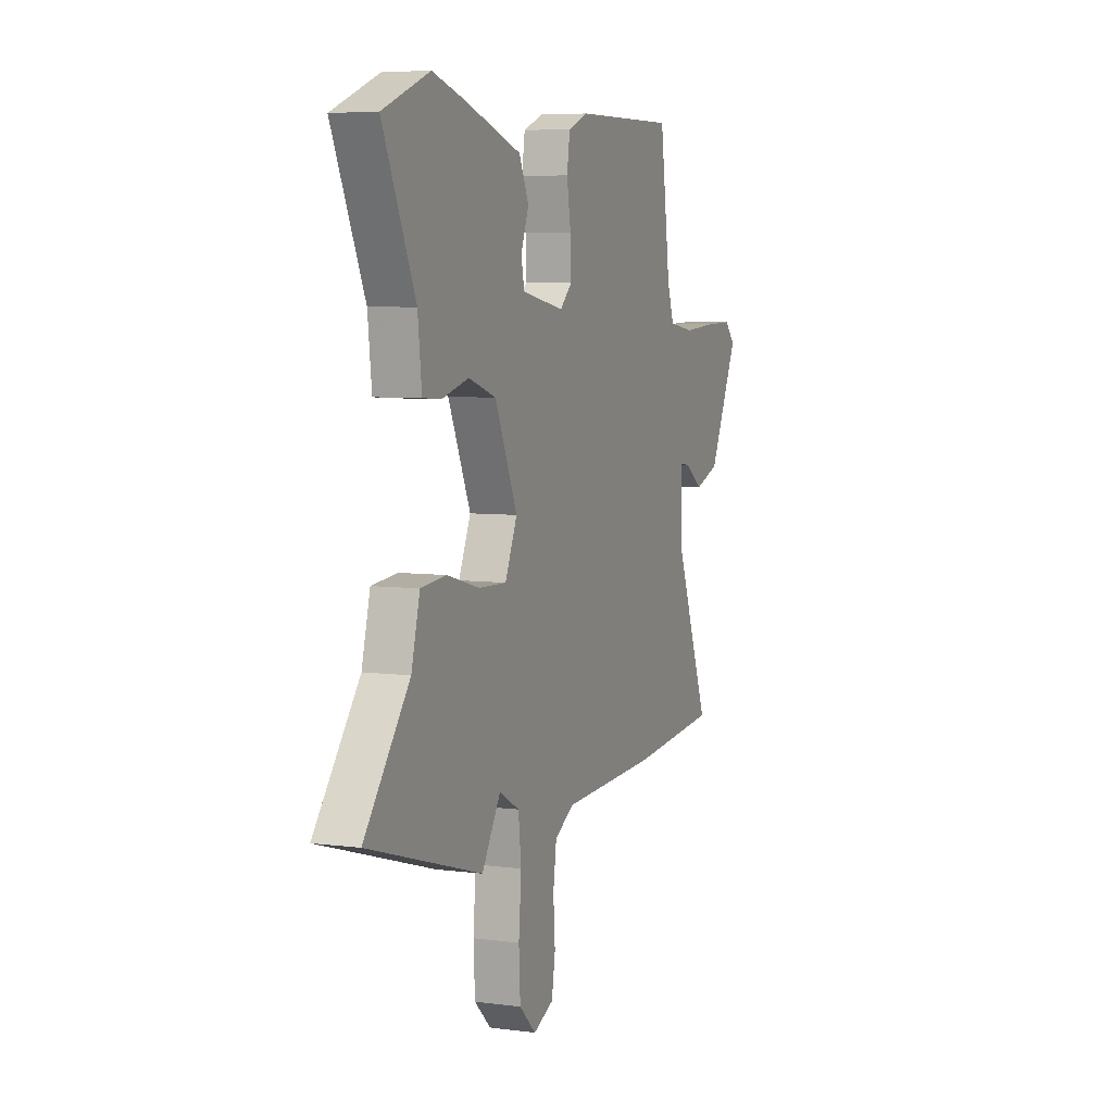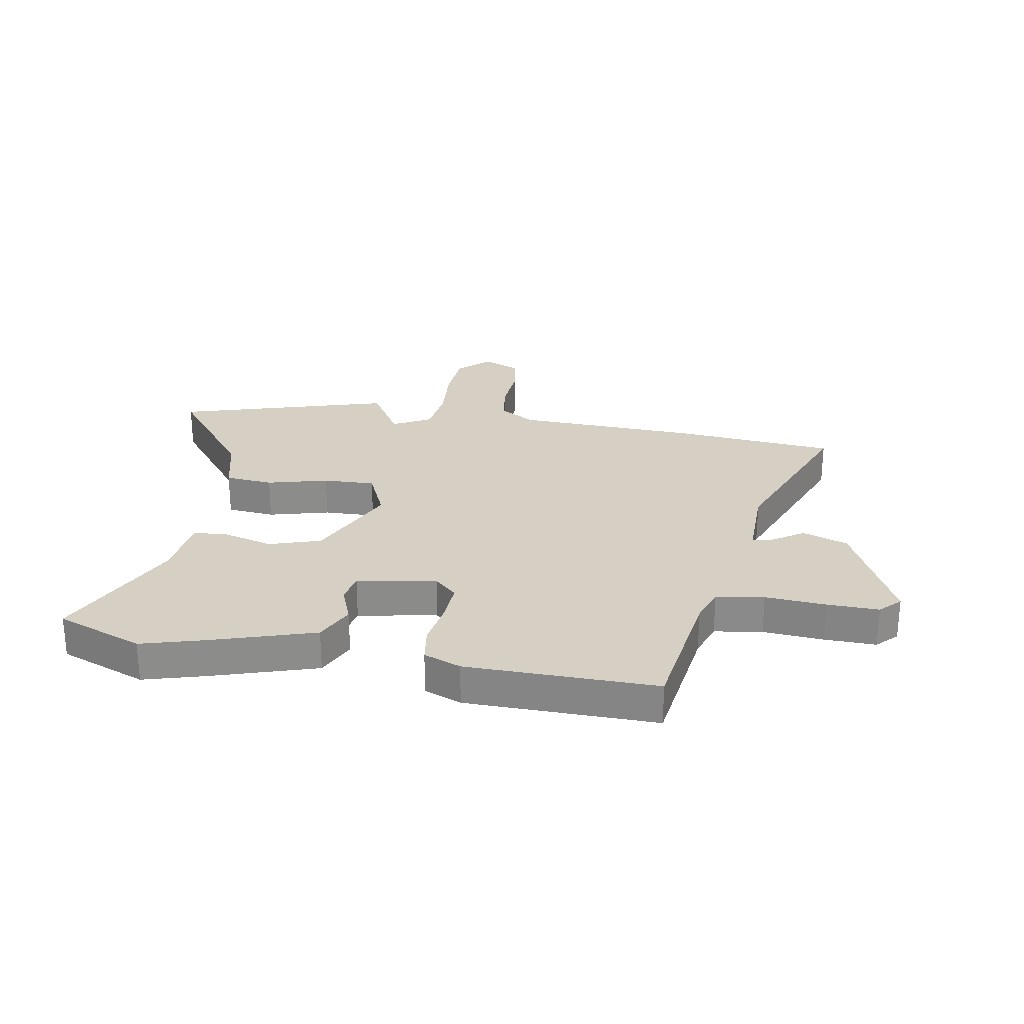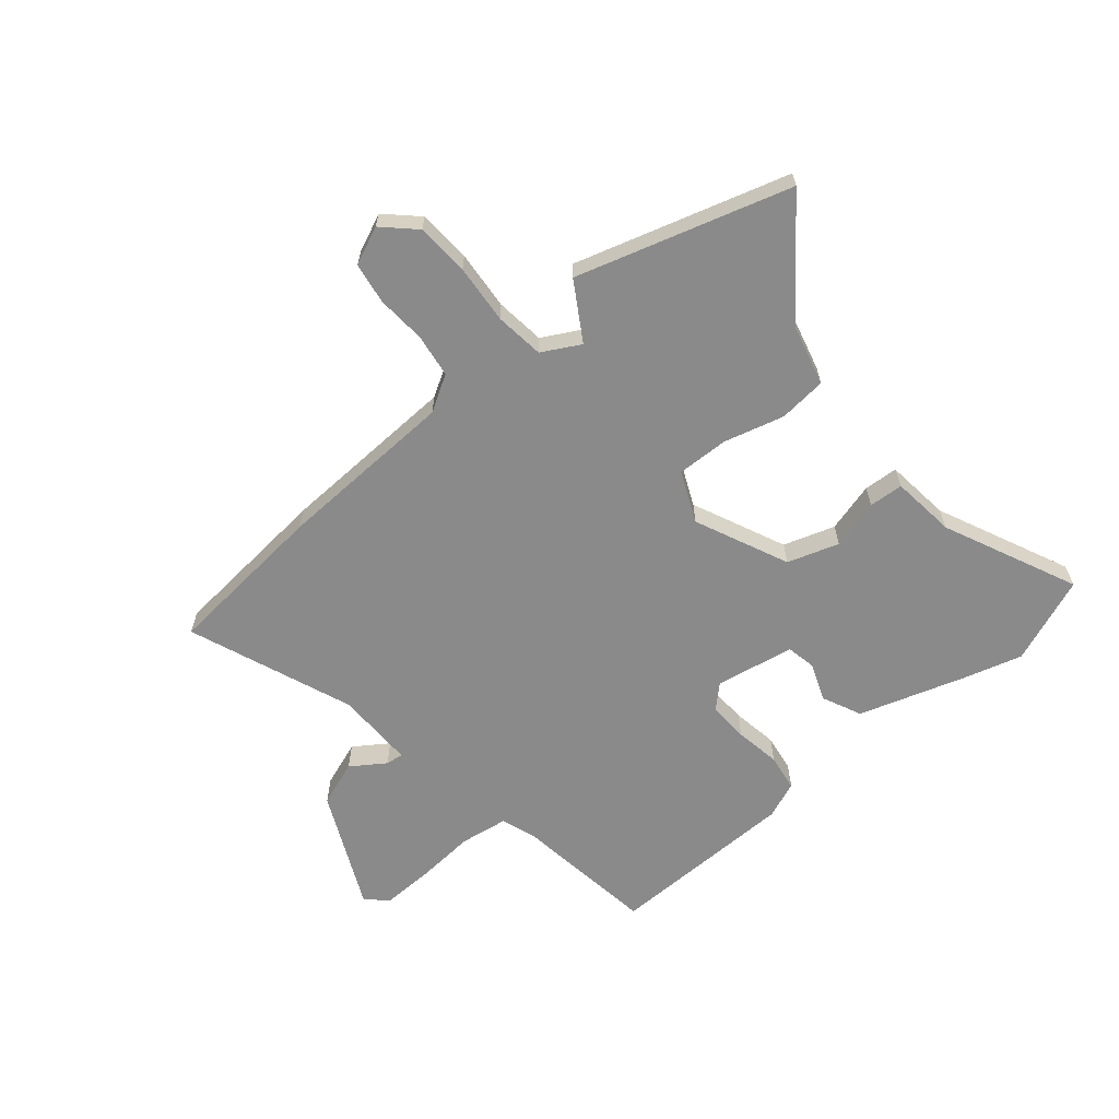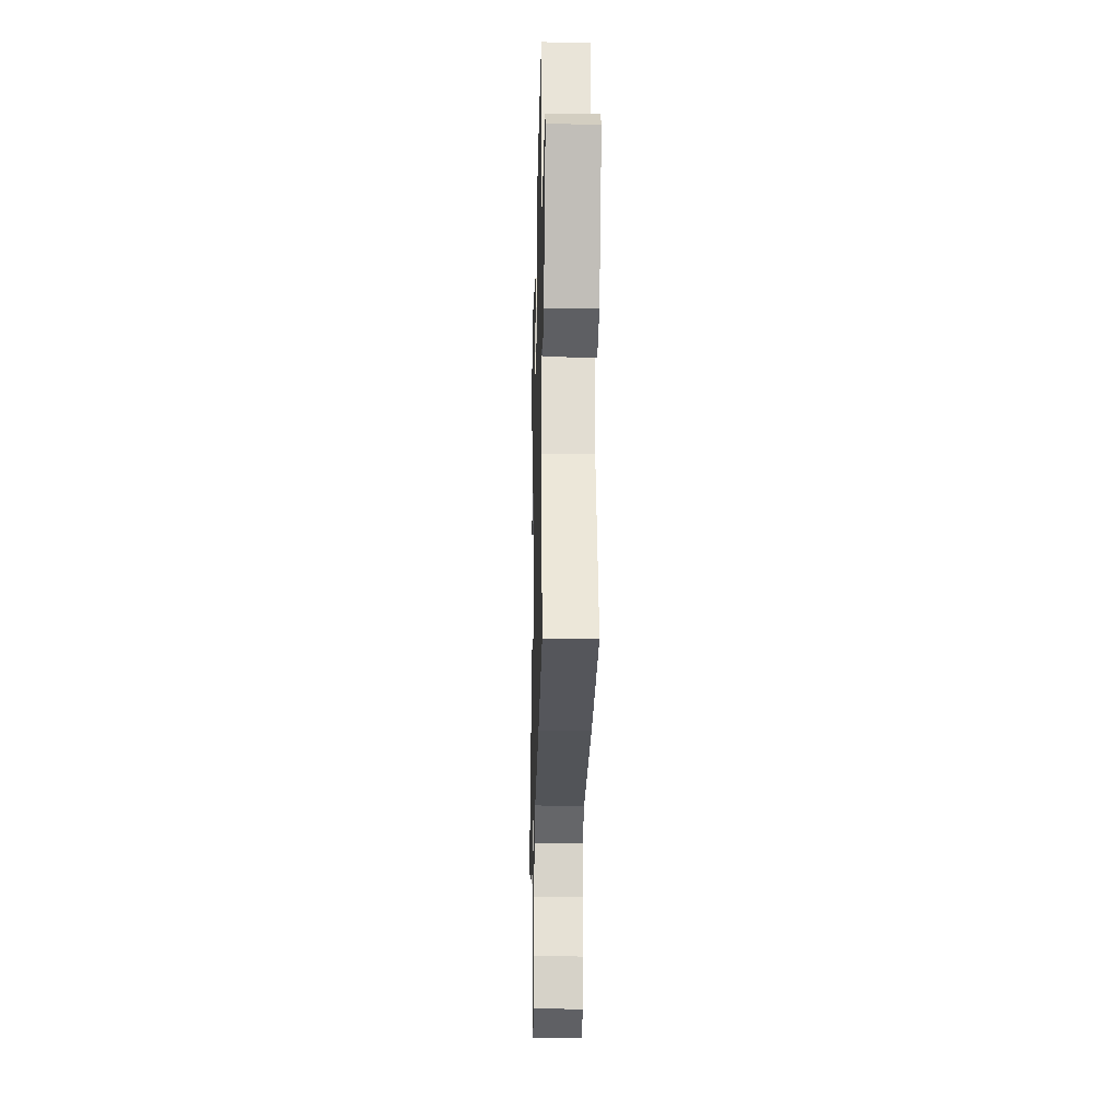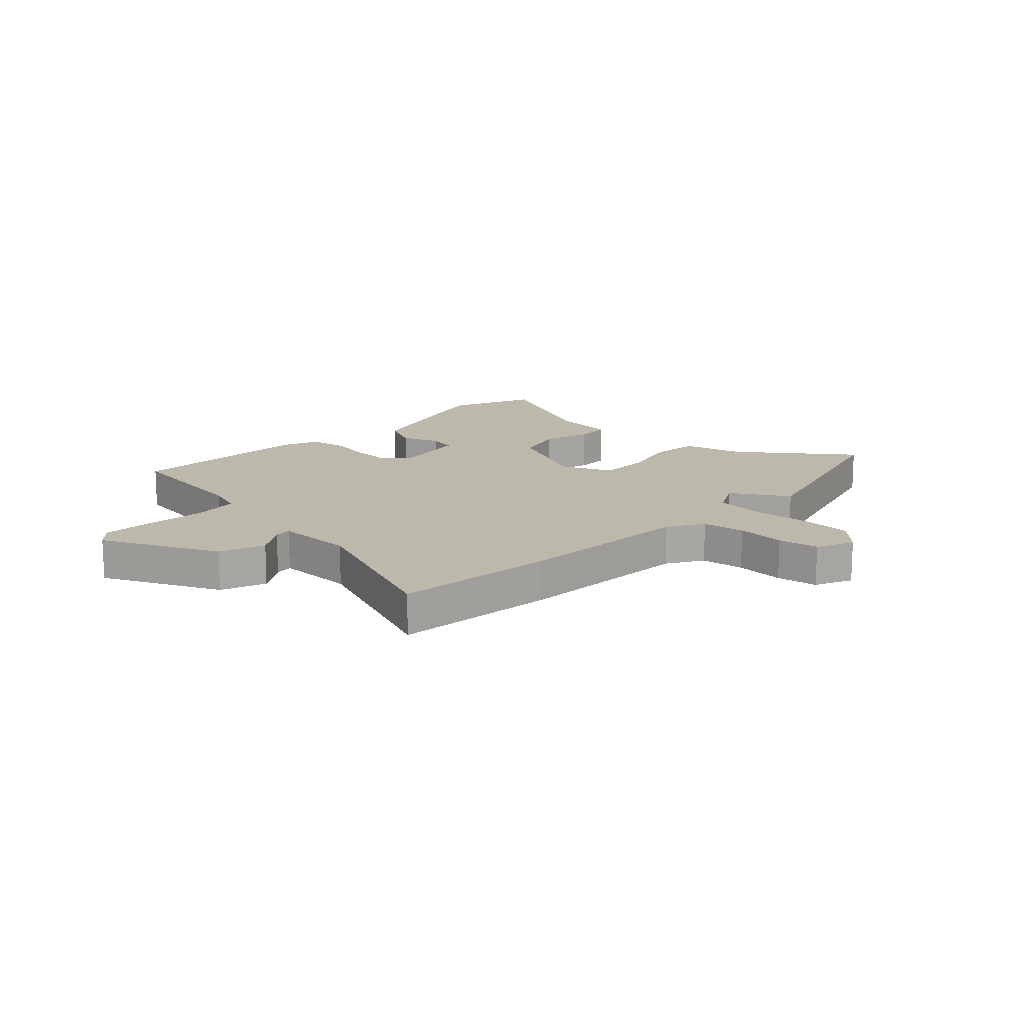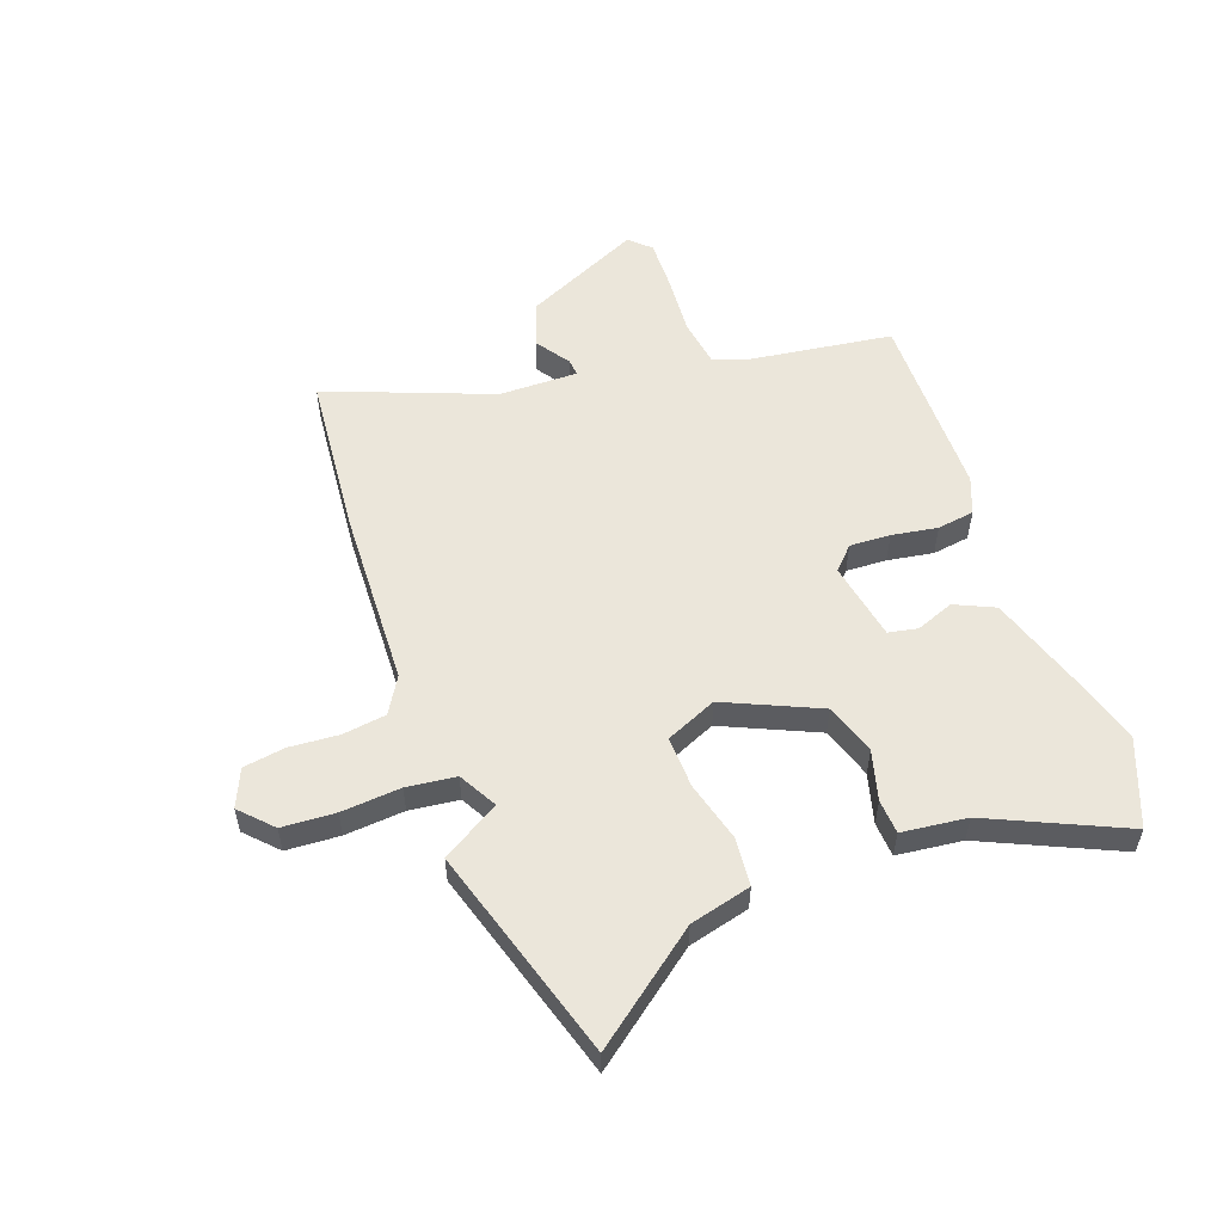
<metadata>
{"format":"obj","ext":"obj","renderer":"f3d","projection":"perspective","resolution":1024,"background":"white","views":[{"elev":6.2,"azim":-68.5,"up":"+Z"},{"elev":26.3,"azim":10.1,"up":"+Y"},{"elev":-63.5,"azim":-139.8,"up":"+Y"},{"elev":-21.1,"azim":88.7,"up":"+Z"},{"elev":14.9,"azim":134.0,"up":"+Y"},{"elev":54.8,"azim":-109.8,"up":"+Y"}]}
</metadata>
<code>
v -0.314 0.07 -0.556
v -0.691 0.07 -0.442
v -0.542 0.07 -0.25
v -0.514 0.07 -0.142
v -0.429 0.07 -0.134
v -0.322 0.07 -0.163
v -0.23 0.07 -0.166
v -0.19 0.07 -0.076
v -0.264 0.07 0.09
v -0.355 0.07 0.12
v -0.443 0.07 0.096
v -0.504 0.07 0.1
v -0.517 0.07 0.215
v -0.624 0.07 0.452
v -0.47 0.07 0.512
v -0.363 0.07 0.481
v -0.177 0.07 0.421
v -0.145 0.07 0.351
v -0.171 0.07 0.284
v -0.161 0.07 0.232
v -0.021 0.07 0.206
v 0.019 0.07 0.244
v 0.016 0.07 0.316
v 0.003 0.07 0.397
v 0.013 0.07 0.463
v 0.079 0.07 0.489
v 0.416 0.07 0.493
v 0.45 0.07 0.242
v 0.472 0.07 0.177
v 0.557 0.07 0.164
v 0.665 0.07 0.172
v 0.756 0.07 0.174
v 0.791 0.07 0.138
v 0.693 0.07 -0.069
v 0.612 0.07 -0.098
v 0.552 0.07 -0.057
v 0.521 0.07 -0.053
v 0.522 0.07 -0.194
v 0.635 0.07 -0.488
v 0.345 0.07 -0.514
v 0.024 0.07 -0.526
v -0.04 0.07 -0.564
v -0.051 0.07 -0.641
v -0.045 0.07 -0.729
v -0.057 0.07 -0.802
v -0.124 0.07 -0.831
v -0.179 0.07 -0.778
v -0.184 0.07 -0.684
v -0.175 0.07 -0.579
v -0.185 0.07 -0.492
v -0.252 0.07 -0.455
v -0.314 0 -0.556
v -0.691 0 -0.442
v -0.542 0 -0.25
v -0.514 0 -0.142
v -0.429 0 -0.134
v -0.322 0 -0.163
v -0.23 0 -0.166
v -0.19 0 -0.076
v -0.264 0 0.09
v -0.355 0 0.12
v -0.443 0 0.096
v -0.504 0 0.1
v -0.517 0 0.215
v -0.624 0 0.452
v -0.47 0 0.512
v -0.363 0 0.481
v -0.177 0 0.421
v -0.145 0 0.351
v -0.171 0 0.284
v -0.161 0 0.232
v -0.021 0 0.206
v 0.019 0 0.244
v 0.016 0 0.316
v 0.003 0 0.397
v 0.013 0 0.463
v 0.079 0 0.489
v 0.416 0 0.493
v 0.45 0 0.242
v 0.472 0 0.177
v 0.557 0 0.164
v 0.665 0 0.172
v 0.756 0 0.174
v 0.791 0 0.138
v 0.693 0 -0.069
v 0.612 0 -0.098
v 0.552 0 -0.057
v 0.521 0 -0.053
v 0.522 0 -0.194
v 0.635 0 -0.488
v 0.345 0 -0.514
v 0.024 0 -0.526
v -0.04 0 -0.564
v -0.051 0 -0.641
v -0.045 0 -0.729
v -0.057 0 -0.802
v -0.124 0 -0.831
v -0.179 0 -0.778
v -0.184 0 -0.684
v -0.175 0 -0.579
v -0.185 0 -0.492
v -0.252 0 -0.455
f 46 47 48 49
f 46 49 50
f 43 44 45 46
f 42 43 46 50
f 41 42 50 51
f 38 39 40 41
f 37 38 41 51
f 33 34 35 36
f 33 36 37
f 30 31 32 33
f 30 33 37 51
f 25 26 27 28
f 23 24 25 28
f 22 23 28 29
f 21 22 29 30
f 16 17 18 19
f 16 19 20
f 13 14 15 16
f 13 16 20
f 10 11 12 13
f 9 10 13 20
f 8 9 20 21
f 3 4 5 6
f 3 6 7
f 51 1 2 3
f 51 3 7
f 21 30 51
f 7 8 21 51
f 100 99 98 97
f 101 100 97
f 97 96 95 94
f 101 97 94 93
f 102 101 93 92
f 92 91 90 89
f 102 92 89 88
f 87 86 85 84
f 88 87 84
f 84 83 82 81
f 102 88 84 81
f 79 78 77 76
f 79 76 75 74
f 80 79 74 73
f 81 80 73 72
f 70 69 68 67
f 71 70 67
f 67 66 65 64
f 71 67 64
f 64 63 62 61
f 71 64 61 60
f 72 71 60 59
f 57 56 55 54
f 58 57 54
f 54 53 52 102
f 58 54 102
f 102 81 72
f 102 72 59 58
f 1 52 53 2
f 2 53 54 3
f 3 54 55 4
f 4 55 56 5
f 5 56 57 6
f 6 57 58 7
f 7 58 59 8
f 8 59 60 9
f 9 60 61 10
f 10 61 62 11
f 11 62 63 12
f 12 63 64 13
f 13 64 65 14
f 14 65 66 15
f 15 66 67 16
f 16 67 68 17
f 17 68 69 18
f 18 69 70 19
f 19 70 71 20
f 20 71 72 21
f 21 72 73 22
f 22 73 74 23
f 23 74 75 24
f 24 75 76 25
f 25 76 77 26
f 26 77 78 27
f 27 78 79 28
f 28 79 80 29
f 29 80 81 30
f 30 81 82 31
f 31 82 83 32
f 32 83 84 33
f 33 84 85 34
f 34 85 86 35
f 35 86 87 36
f 36 87 88 37
f 37 88 89 38
f 38 89 90 39
f 39 90 91 40
f 40 91 92 41
f 41 92 93 42
f 42 93 94 43
f 43 94 95 44
f 44 95 96 45
f 45 96 97 46
f 46 97 98 47
f 47 98 99 48
f 48 99 100 49
f 49 100 101 50
f 50 101 102 51
f 51 102 52 1

</code>
